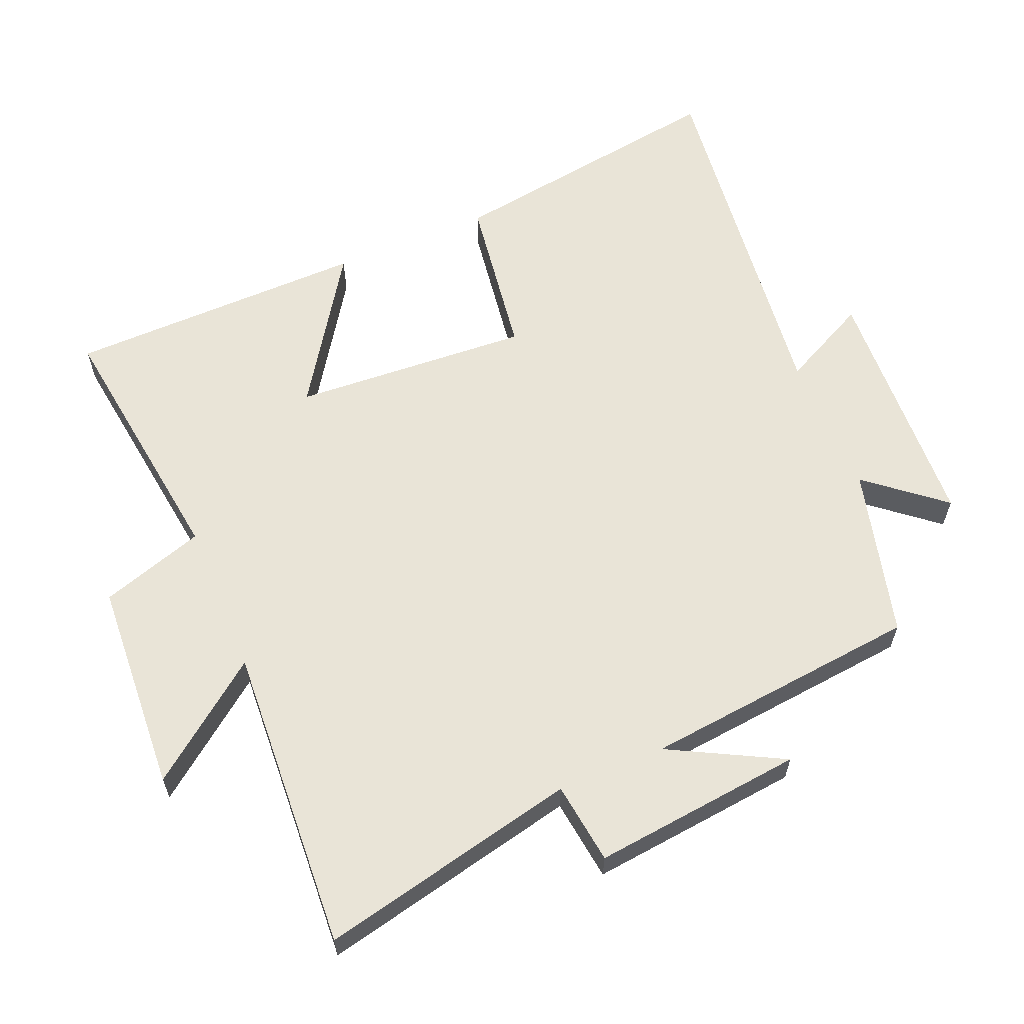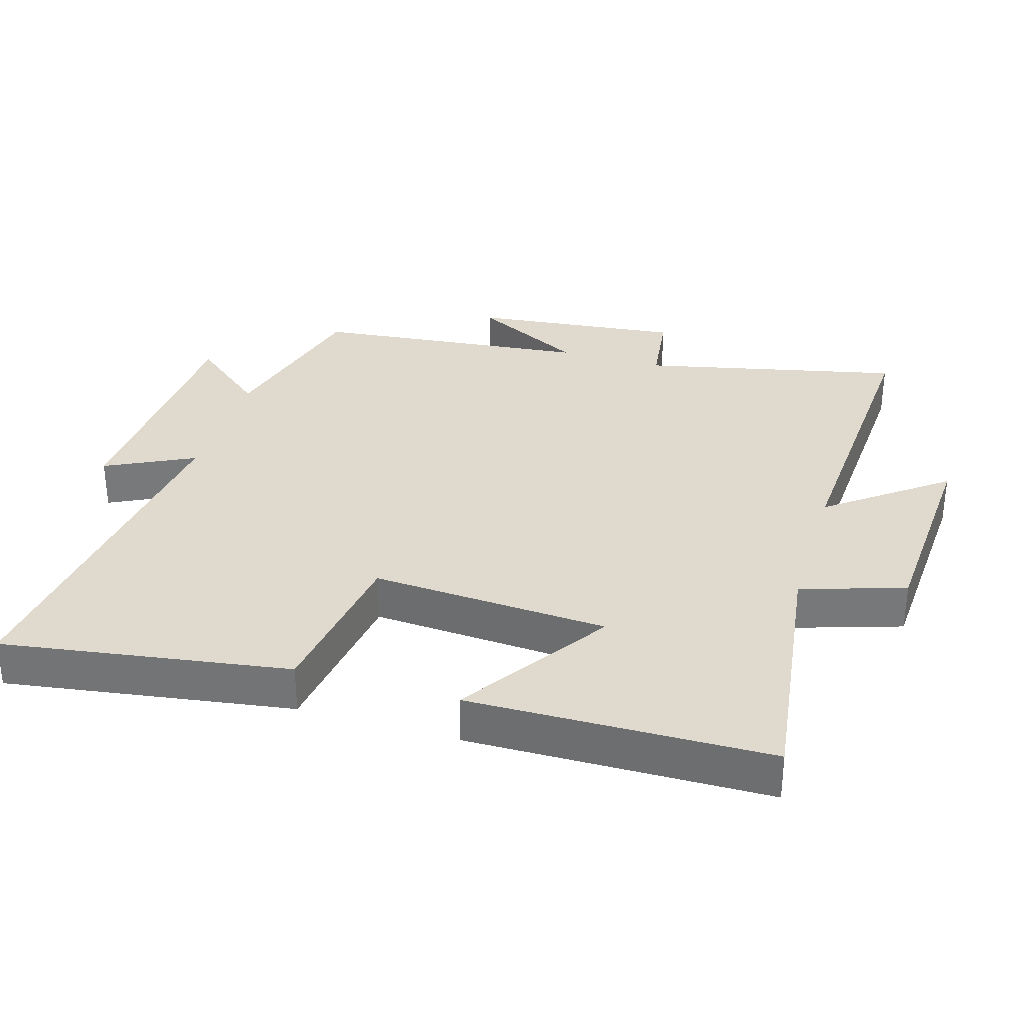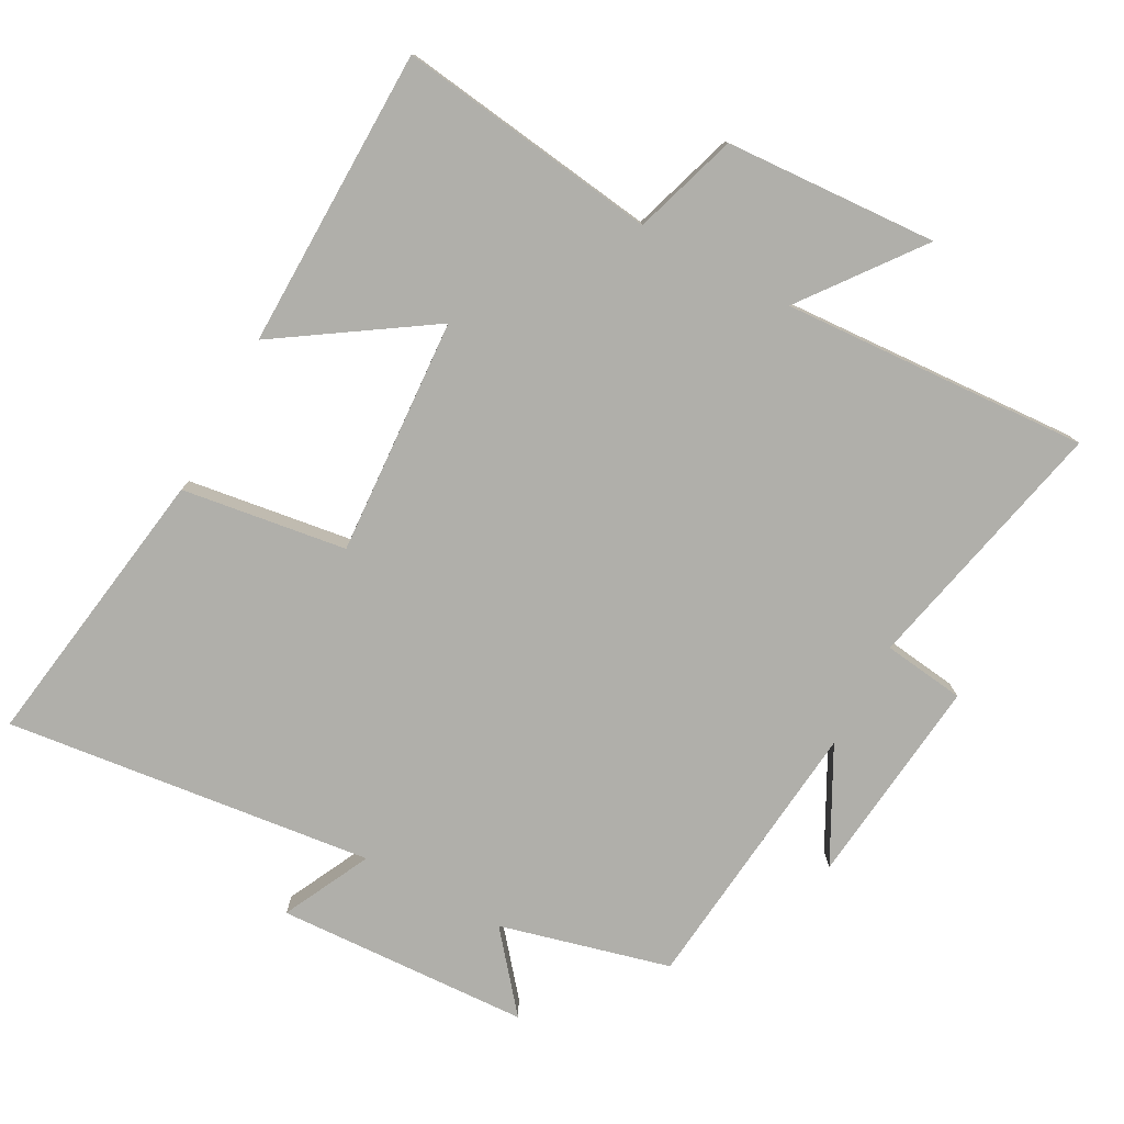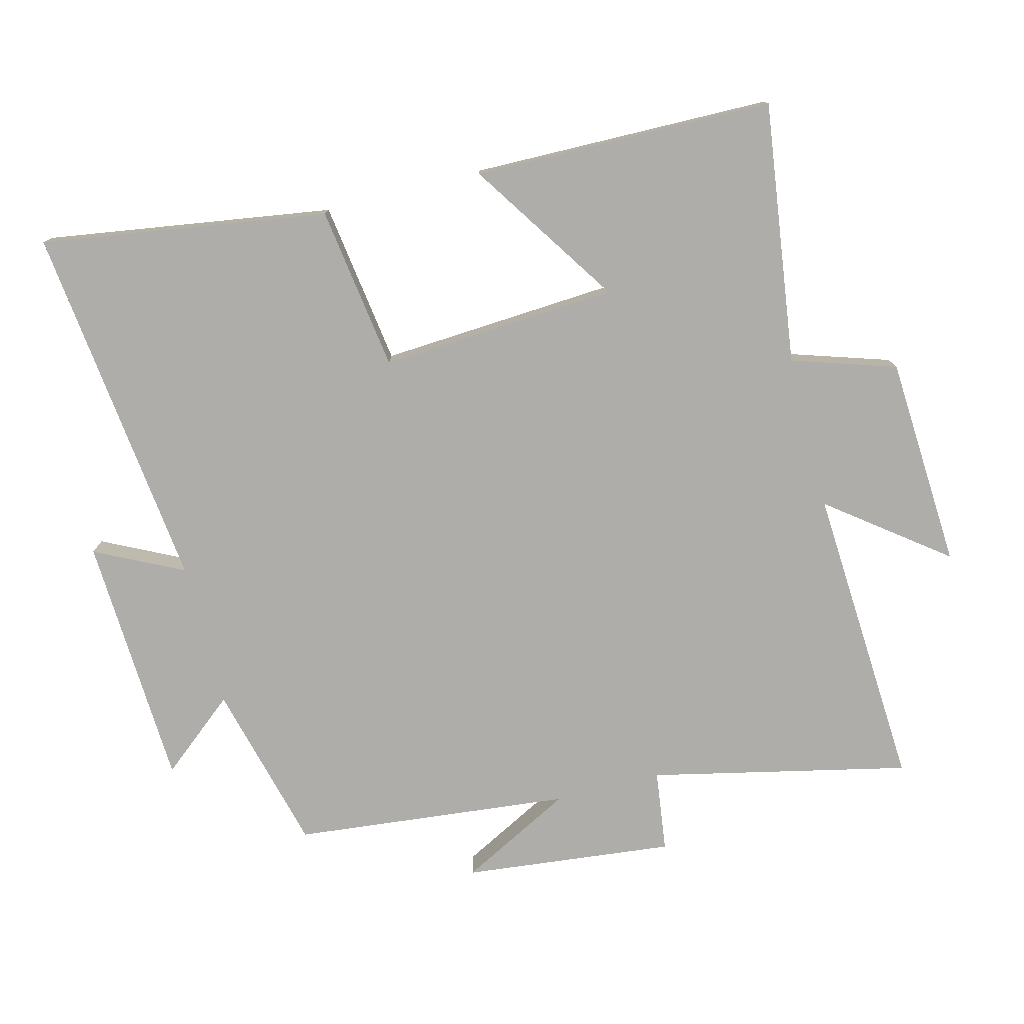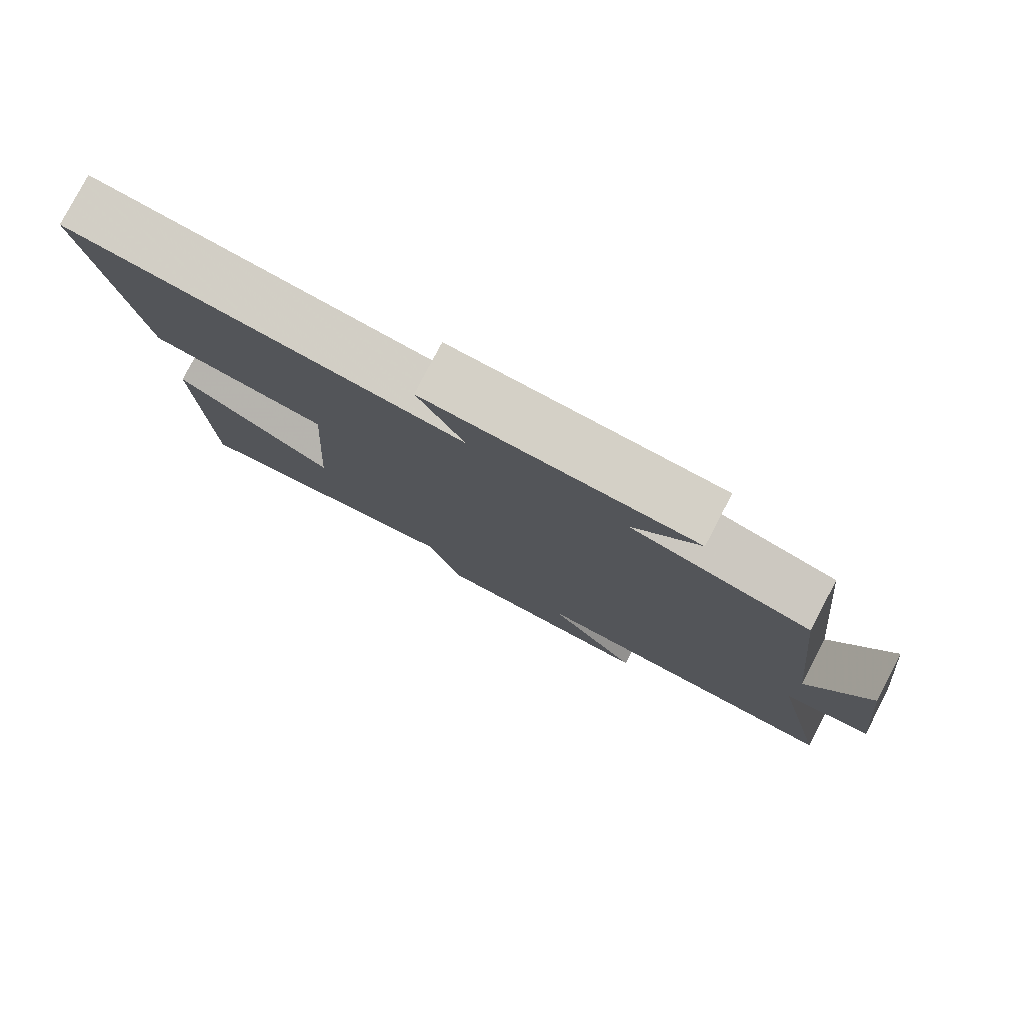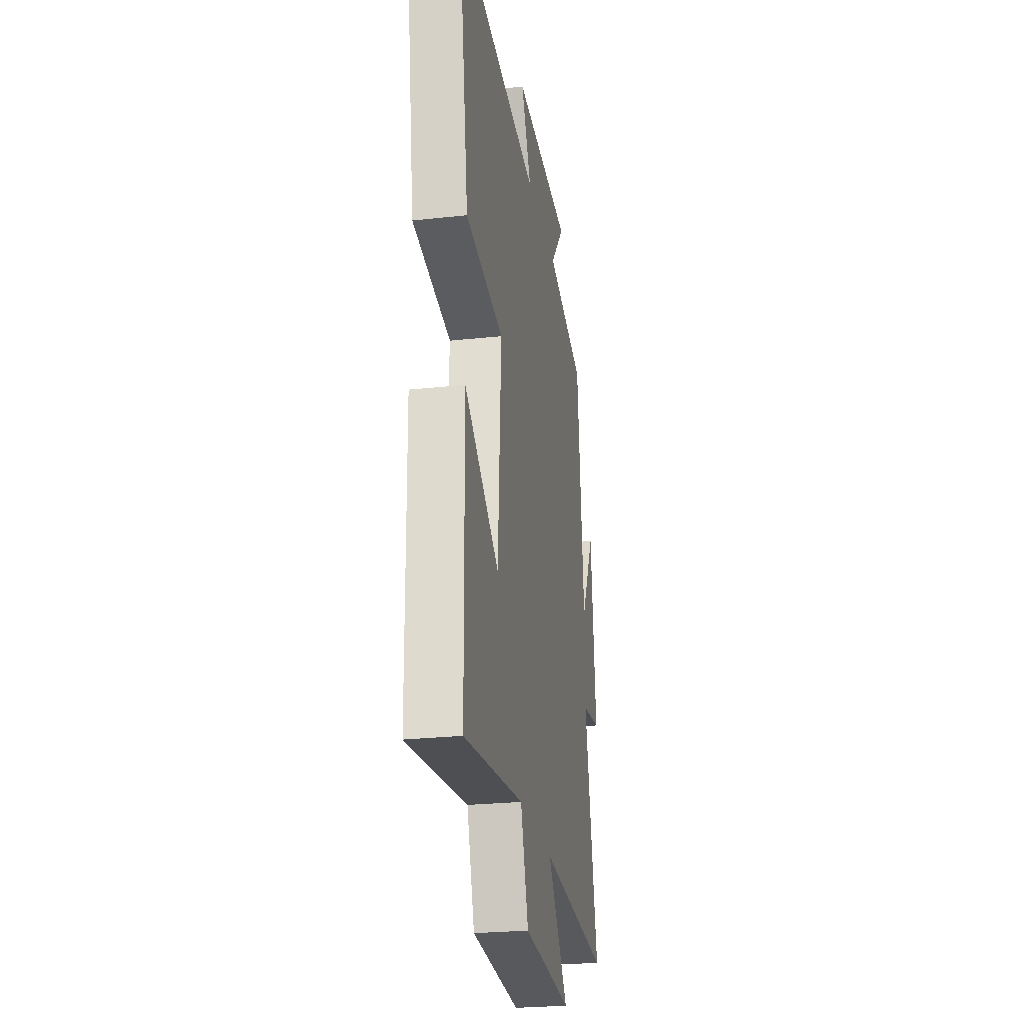
<metadata>
{"format":"obj","ext":"obj","renderer":"f3d","projection":"perspective","resolution":1024,"background":"white","views":[{"elev":61.1,"azim":-112.7,"up":"+Y"},{"elev":32.7,"azim":106.7,"up":"+Y"},{"elev":-78.0,"azim":151.6,"up":"+Y"},{"elev":-77.3,"azim":104.4,"up":"+Y"},{"elev":79.7,"azim":-152.4,"up":"+Z"},{"elev":-25.8,"azim":99.9,"up":"+Z"}]}
</metadata>
<code>
v 0.493 0.07 -0.553
v 0.104 0.07 -0.5
v 0.054 0.07 -0.655
v -0.262 0.07 -0.673
v -0.13 0.07 -0.5
v -0.586 0.07 -0.526
v -0.5 0.07 -0.141
v -0.622 0.07 -0.125
v -0.588 0.07 0.189
v -0.5 0.07 0.021
v -0.457 0.07 0.435
v -0.204 0.07 0.5
v -0.297 0.07 0.613
v 0.081 0.07 0.631
v 0.016 0.07 0.5
v 0.565 0.07 0.564
v 0.5 0.07 0.137
v 0.255 0.07 0.102
v 0.277 0.07 -0.252
v 0.5 0.07 -0.105
v 0.493 0 -0.553
v 0.104 0 -0.5
v 0.054 0 -0.655
v -0.262 0 -0.673
v -0.13 0 -0.5
v -0.586 0 -0.526
v -0.5 0 -0.141
v -0.622 0 -0.125
v -0.588 0 0.189
v -0.5 0 0.021
v -0.457 0 0.435
v -0.204 0 0.5
v -0.297 0 0.613
v 0.081 0 0.631
v 0.016 0 0.5
v 0.565 0 0.564
v 0.5 0 0.137
v 0.255 0 0.102
v 0.277 0 -0.252
v 0.5 0 -0.105
f 19 20 1 2
f 18 19 2
f 15 16 17 18
f 15 18 2 3
f 12 13 14 15
f 10 11 12 15
f 10 15 3
f 7 8 9 10
f 7 10 3
f 5 6 7
f 5 7 3
f 3 4 5
f 22 21 40 39
f 22 39 38
f 38 37 36 35
f 23 22 38 35
f 35 34 33 32
f 35 32 31 30
f 23 35 30
f 30 29 28 27
f 23 30 27
f 27 26 25
f 23 27 25
f 25 24 23
f 1 21 22 2
f 2 22 23 3
f 3 23 24 4
f 4 24 25 5
f 5 25 26 6
f 6 26 27 7
f 7 27 28 8
f 8 28 29 9
f 9 29 30 10
f 10 30 31 11
f 11 31 32 12
f 12 32 33 13
f 13 33 34 14
f 14 34 35 15
f 15 35 36 16
f 16 36 37 17
f 17 37 38 18
f 18 38 39 19
f 19 39 40 20
f 20 40 21 1

</code>
